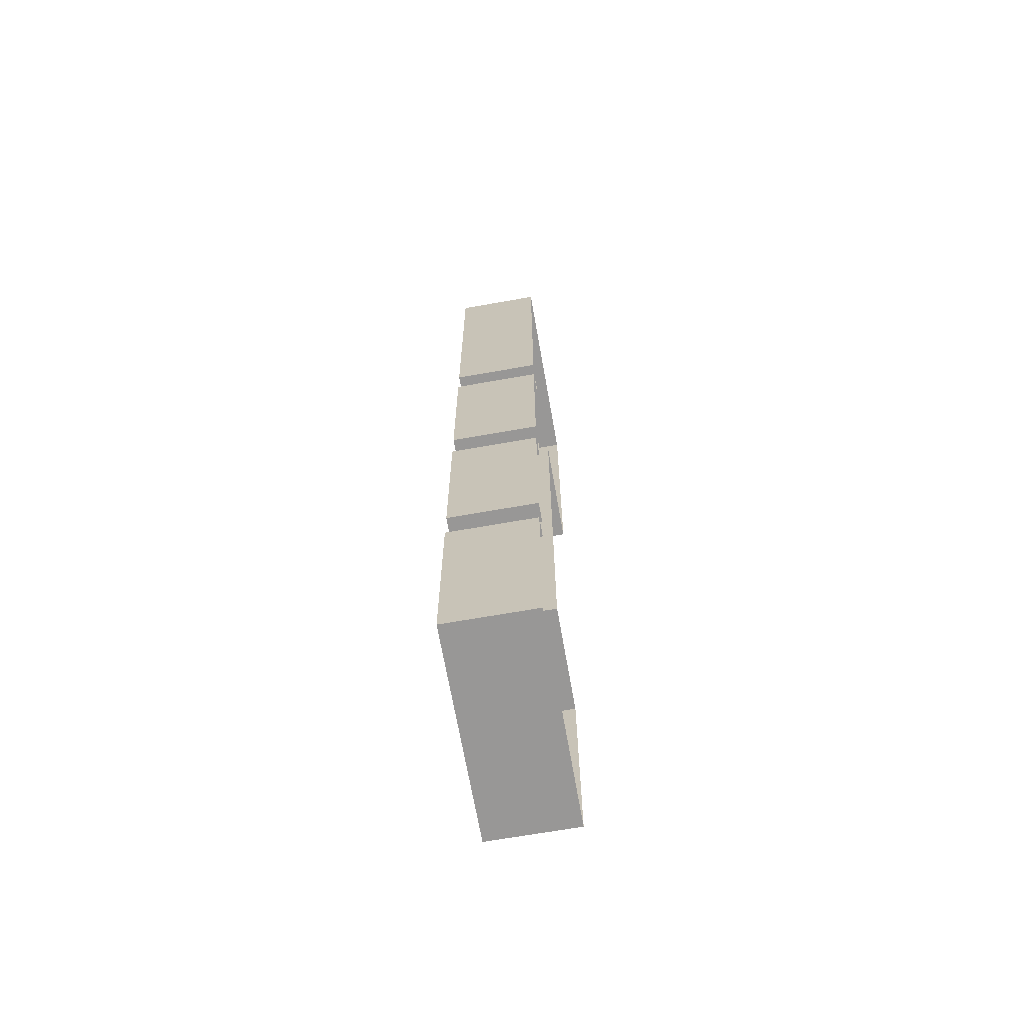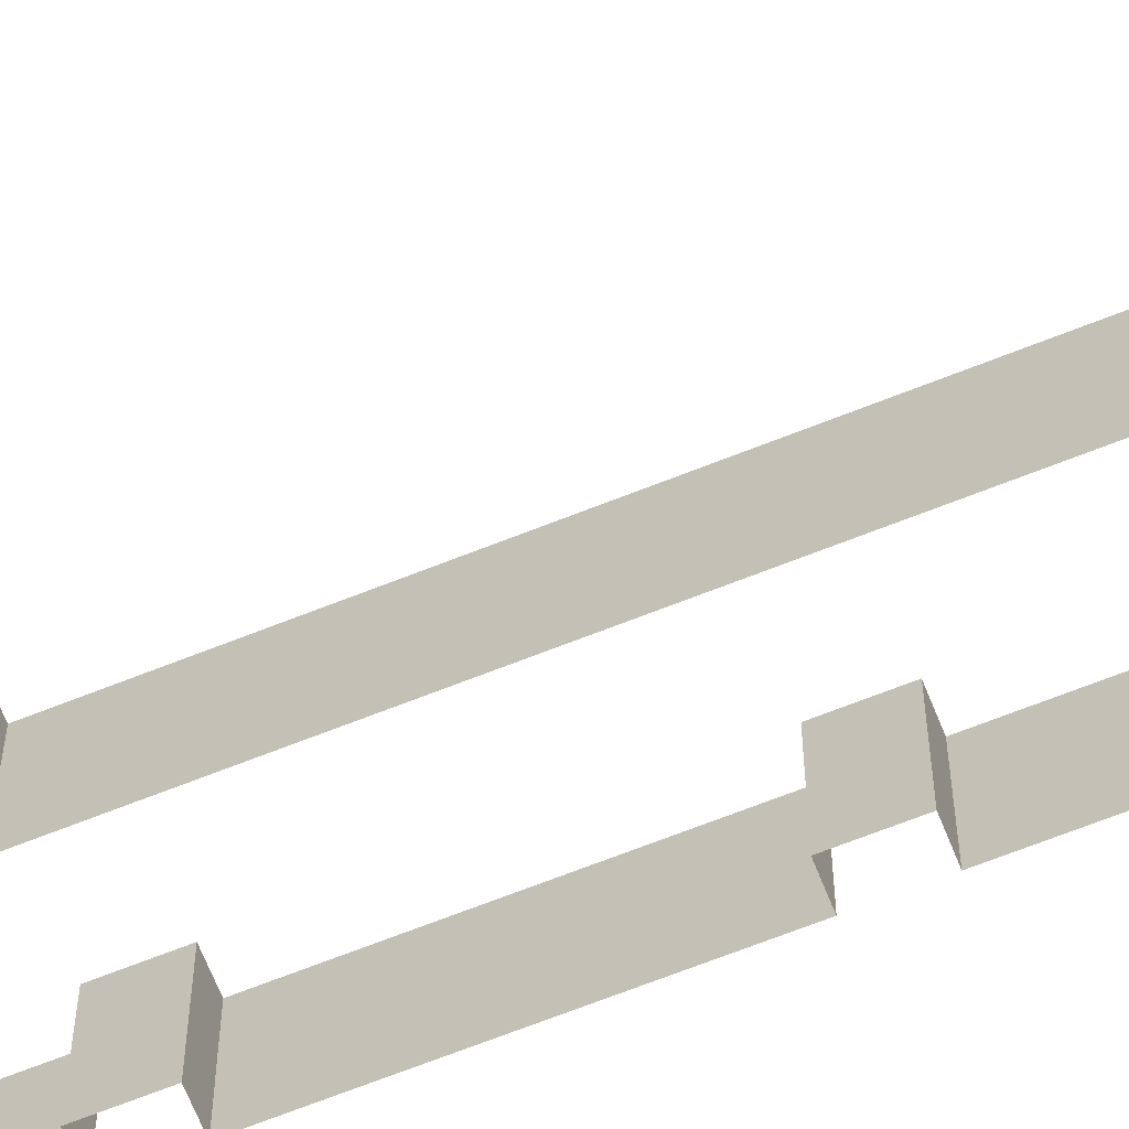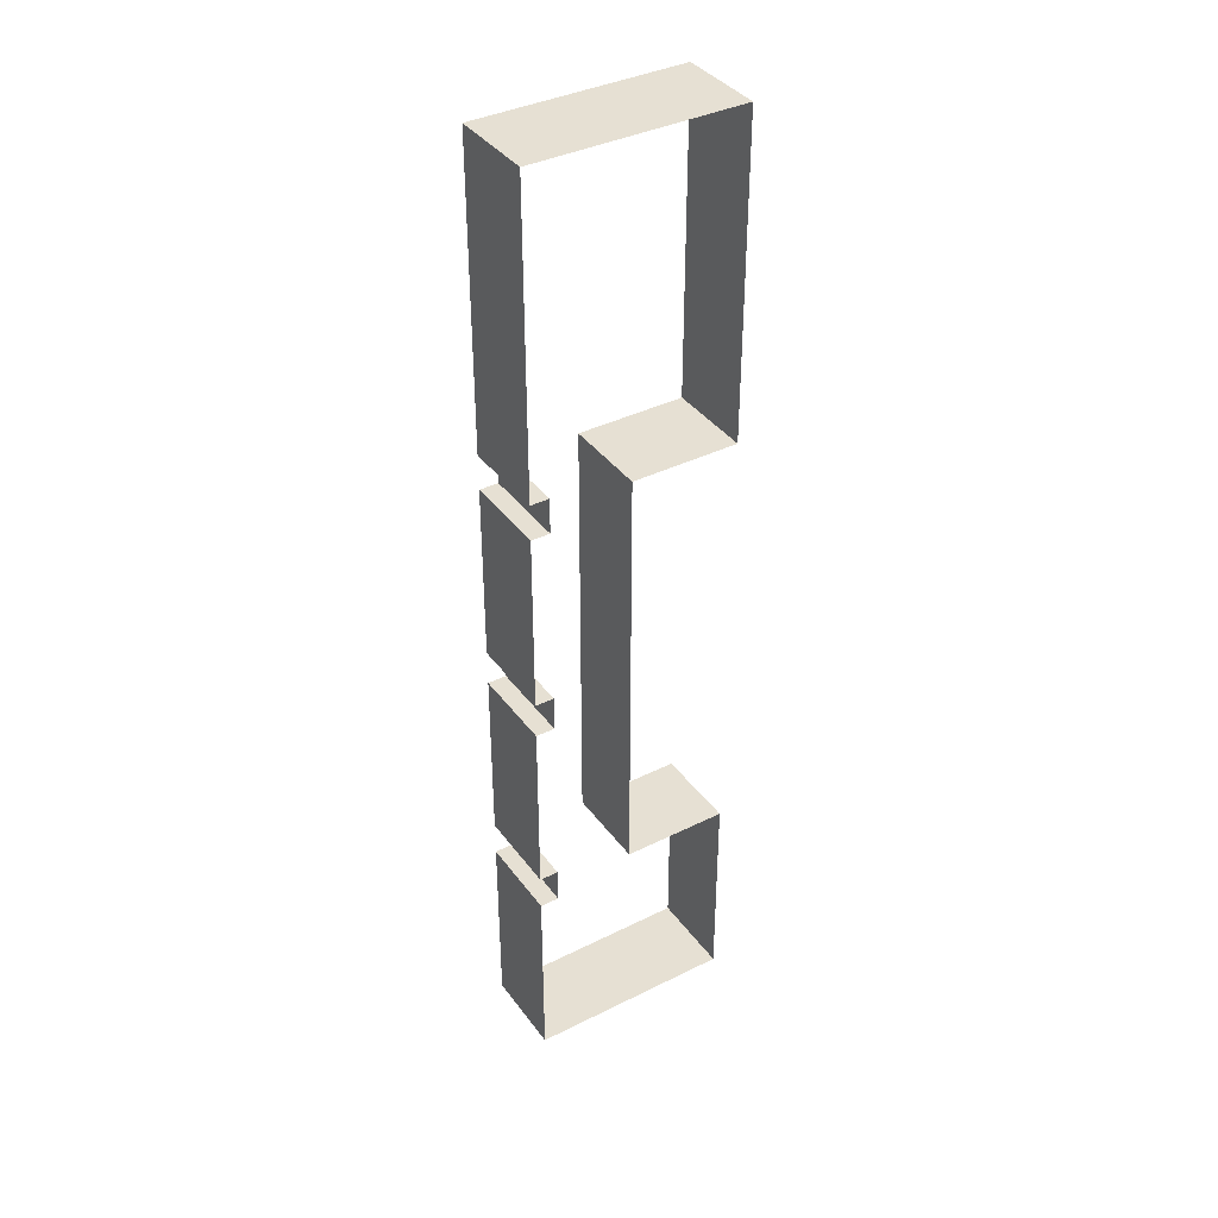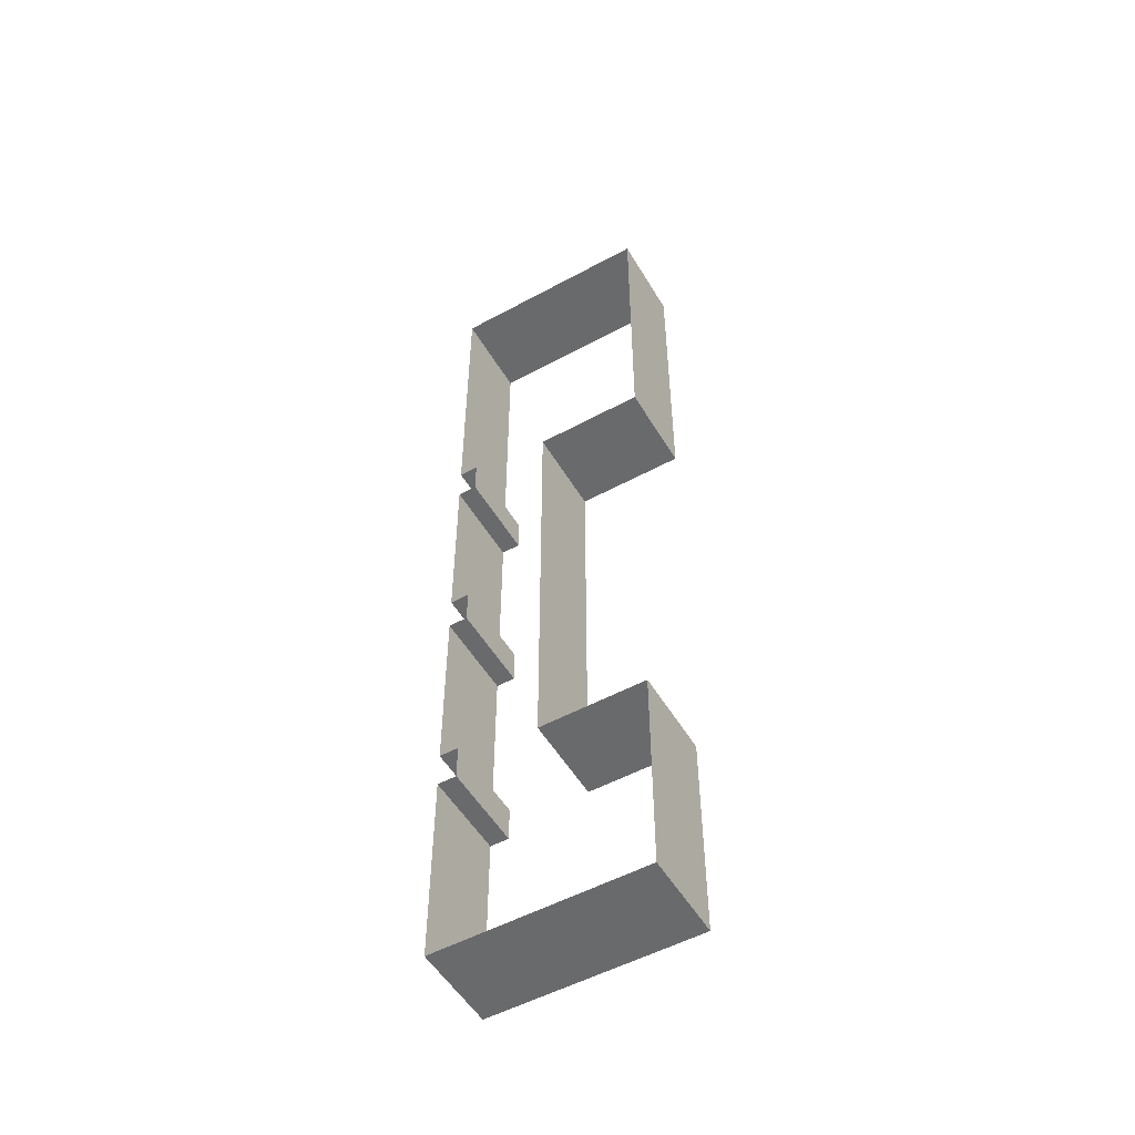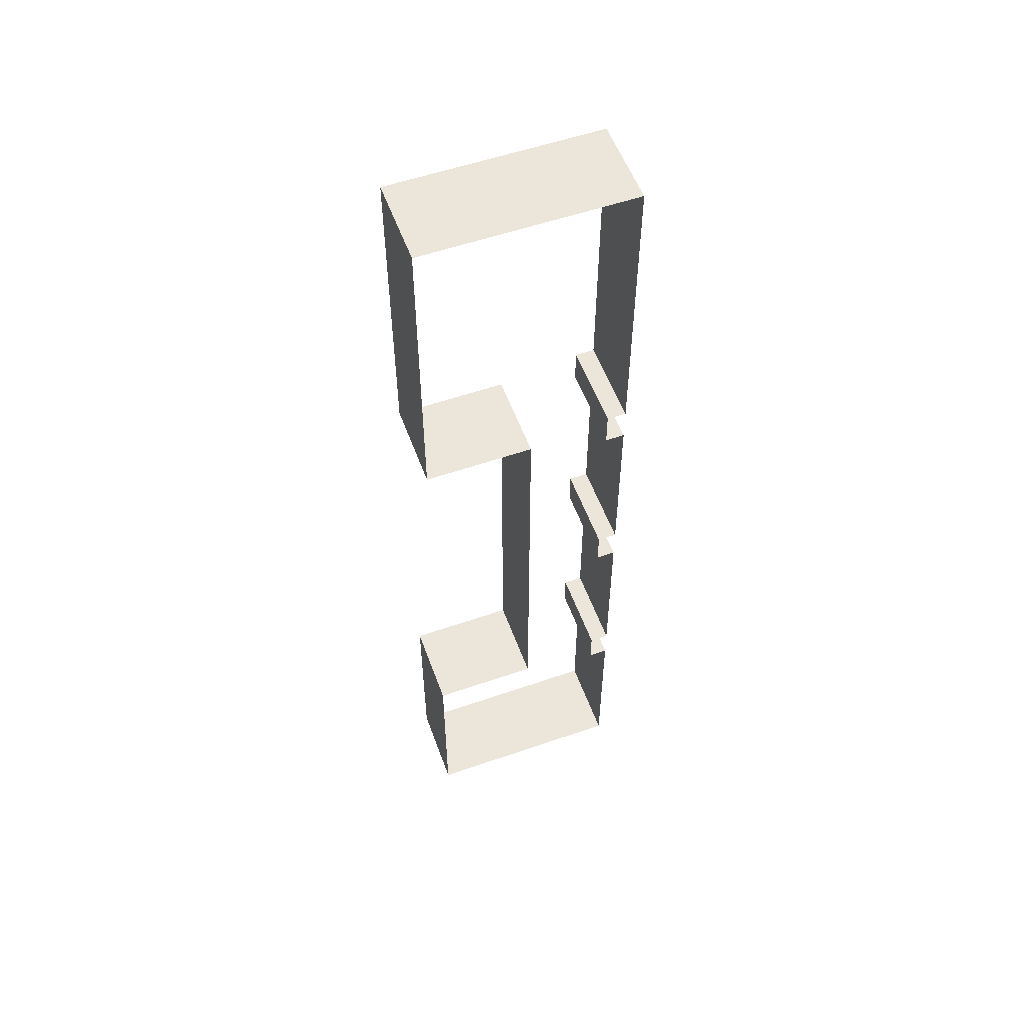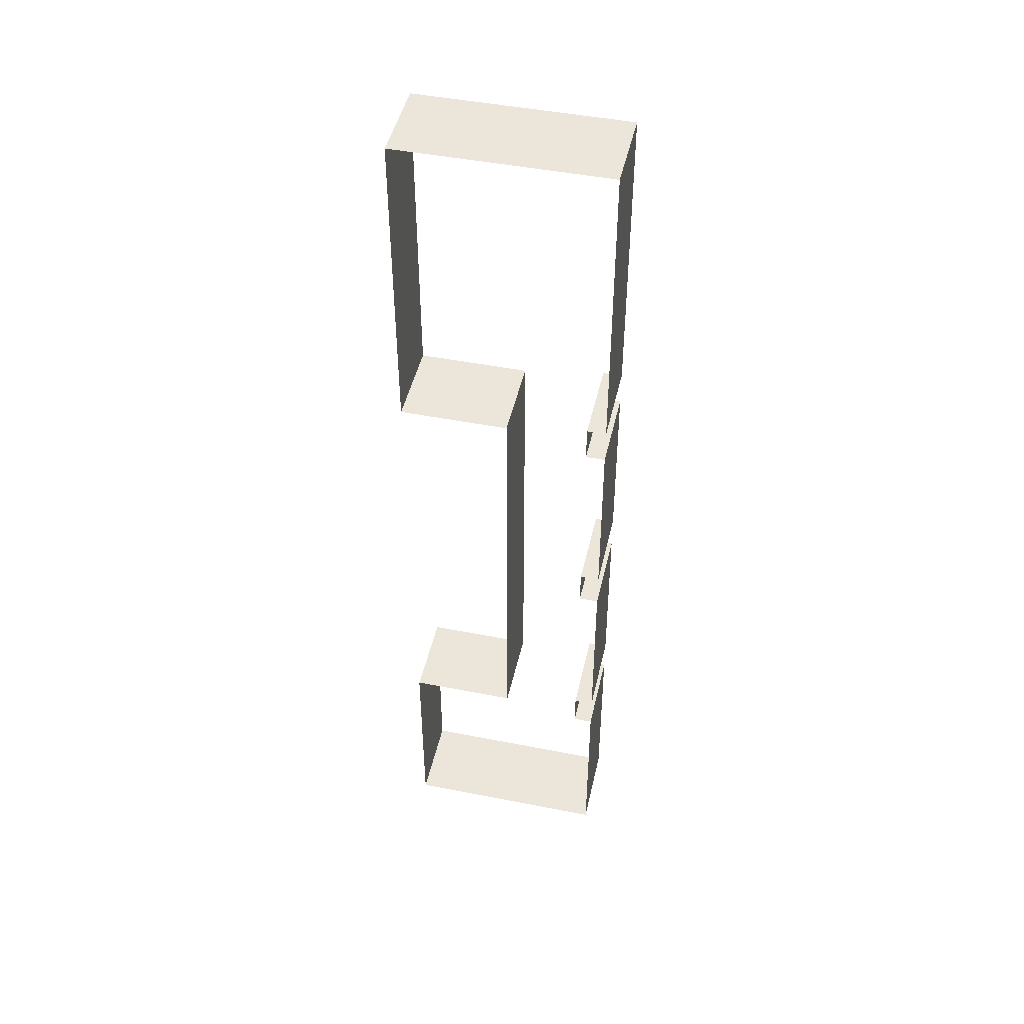
<metadata>
{"format":"obj","ext":"obj","renderer":"f3d","projection":"perspective","resolution":1024,"background":"white","views":[{"elev":-68.3,"azim":-80.0,"up":"+Z"},{"elev":-67.2,"azim":111.8,"up":"+Y"},{"elev":38.3,"azim":-32.2,"up":"+Z"},{"elev":-52.9,"azim":30.2,"up":"+Z"},{"elev":55.6,"azim":160.0,"up":"+Z"},{"elev":46.8,"azim":-167.4,"up":"+Z"}]}
</metadata>
<code>
g Cam_Collision05
v -7.157 5.999 -27.46
v -7.157 0 -27.46
v -7.157 0 -40.02
v -7.157 5.999 -40.02
v -5.848 0 -42.48
v -5.848 5.999 -42.48
v -5.848 5.999 -40.02
v -5.848 0 -40.02
v 7.113 0 -55.93
v 7.113 5.999 -55.93
v -7.157 5.999 -55.93
v -7.157 0 -55.93
v 7.223 -0 -10.93
v 7.223 5.999 -10.93
v -0.2541 5.999 -10.93
v -0.2541 -0 -10.93
v -7.157 0 10.95
v -7.157 5.999 10.95
v 7.223 5.999 10.95
v 7.223 0 10.95
v -7.157 0 -10.02
v -7.157 5.999 -10.02
v -7.157 5.999 10.95
v -7.157 0 10.95
v -0.2541 -0 -10.93
v -0.2541 5.999 -10.93
v -0.2541 5.999 -41.36
v -0.2541 -0 -41.36
v 7.113 -0 -41.36
v 7.113 5.999 -41.36
v 7.113 5.999 -55.93
v 7.113 0 -55.93
v -7.157 0 -42.48
v -7.157 5.999 -42.48
v -5.848 5.999 -42.48
v -5.848 0 -42.48
v -7.157 0 -55.93
v -7.157 5.999 -55.93
v -7.157 5.999 -42.48
v -7.157 0 -42.48
v 7.223 0 10.95
v 7.223 5.999 10.95
v 7.223 5.999 -10.93
v 7.223 -0 -10.93
v -0.2541 -0 -41.36
v -0.2541 5.999 -41.36
v 7.113 5.999 -41.36
v 7.113 -0 -41.36
v -7.157 0 -27.46
v -7.157 5.999 -27.46
v -5.848 5.999 -27.46
v -5.848 0 -27.46
v -5.848 0 -27.46
v -5.848 5.999 -27.46
v -5.848 5.999 -25
v -5.848 0 -25
v -7.157 0 -12.48
v -7.157 5.999 -12.48
v -5.848 5.999 -12.48
v -5.848 0 -12.48
v -5.848 0 -12.48
v -5.848 5.999 -12.48
v -5.848 5.999 -10.02
v -5.848 0 -10.02
v -5.848 0 -10.02
v -5.848 5.999 -10.02
v -7.157 5.999 -10.02
v -7.157 0 -10.02
v -7.157 0 -25
v -7.157 5.999 -25
v -7.157 5.999 -12.48
v -7.157 0 -12.48
v -5.848 0 -40.02
v -5.848 5.999 -40.02
v -7.157 5.999 -40.02
v -7.157 0 -40.02
v -5.848 0 -25
v -5.848 5.999 -25
v -7.157 5.999 -25
v -7.157 0 -25
f 1 2 3
f 1 3 4
f 5 6 7
f 5 7 8
f 9 10 11
f 9 11 12
f 13 14 15
f 13 15 16
f 17 18 19
f 17 19 20
f 21 22 23
f 21 23 24
f 25 26 27
f 25 27 28
f 29 30 31
f 29 31 32
f 33 34 35
f 33 35 36
f 37 38 39
f 37 39 40
f 41 42 43
f 41 43 44
f 45 46 47
f 45 47 48
f 49 50 51
f 49 51 52
f 53 54 55
f 53 55 56
f 57 58 59
f 57 59 60
f 61 62 63
f 61 63 64
f 65 66 67
f 65 67 68
f 69 70 71
f 69 71 72
f 73 74 75
f 73 75 76
f 77 78 79
f 77 79 80

</code>
